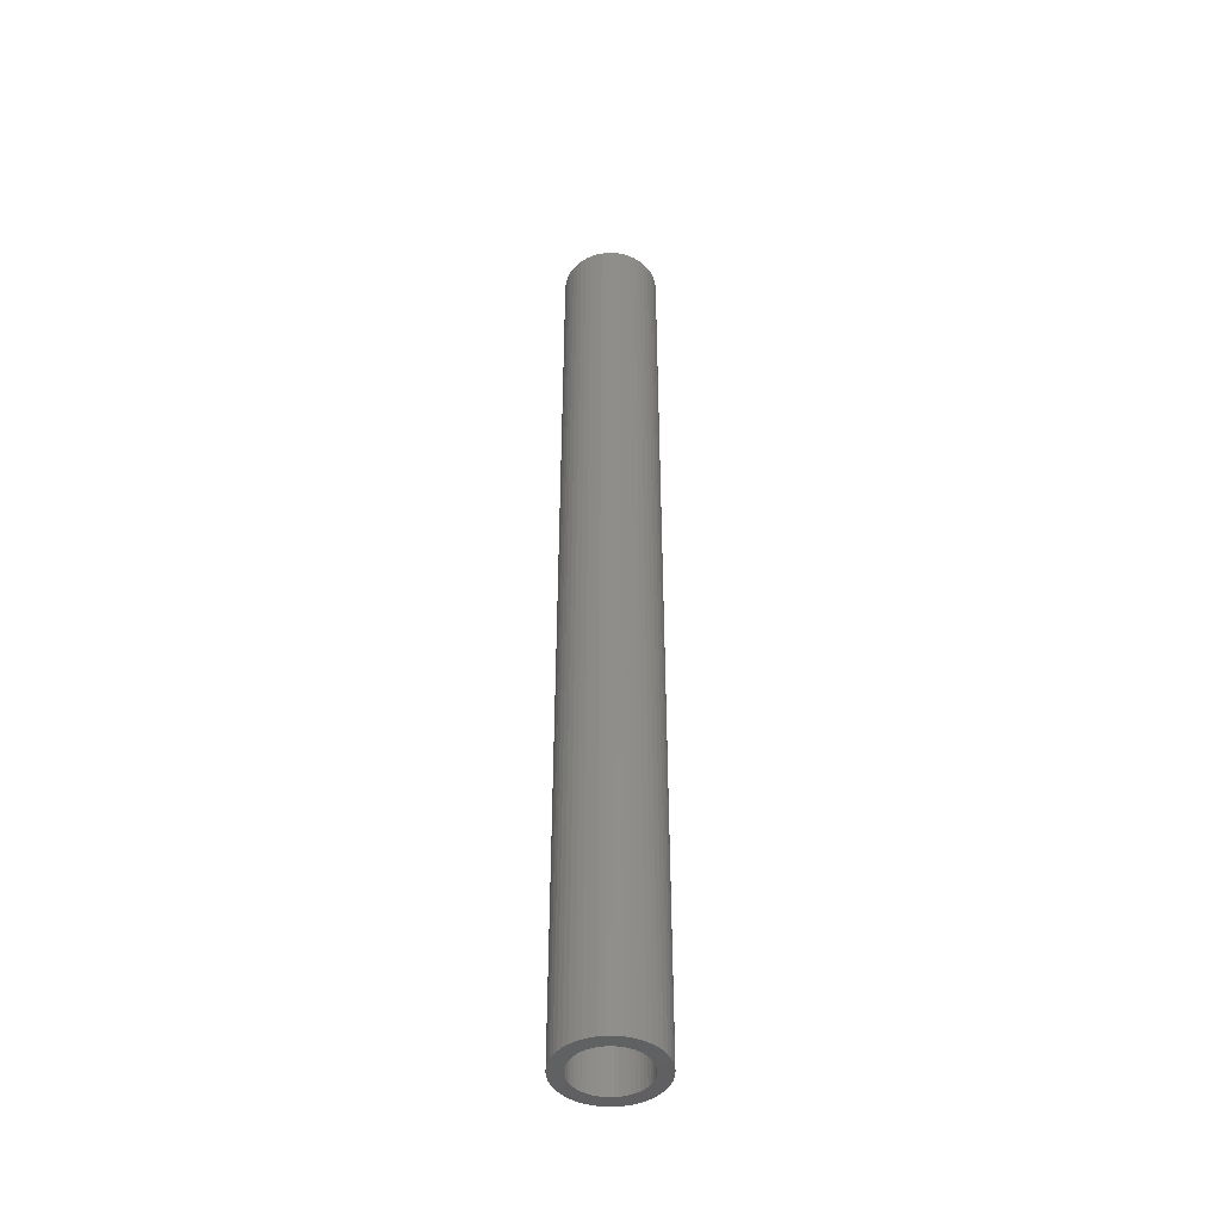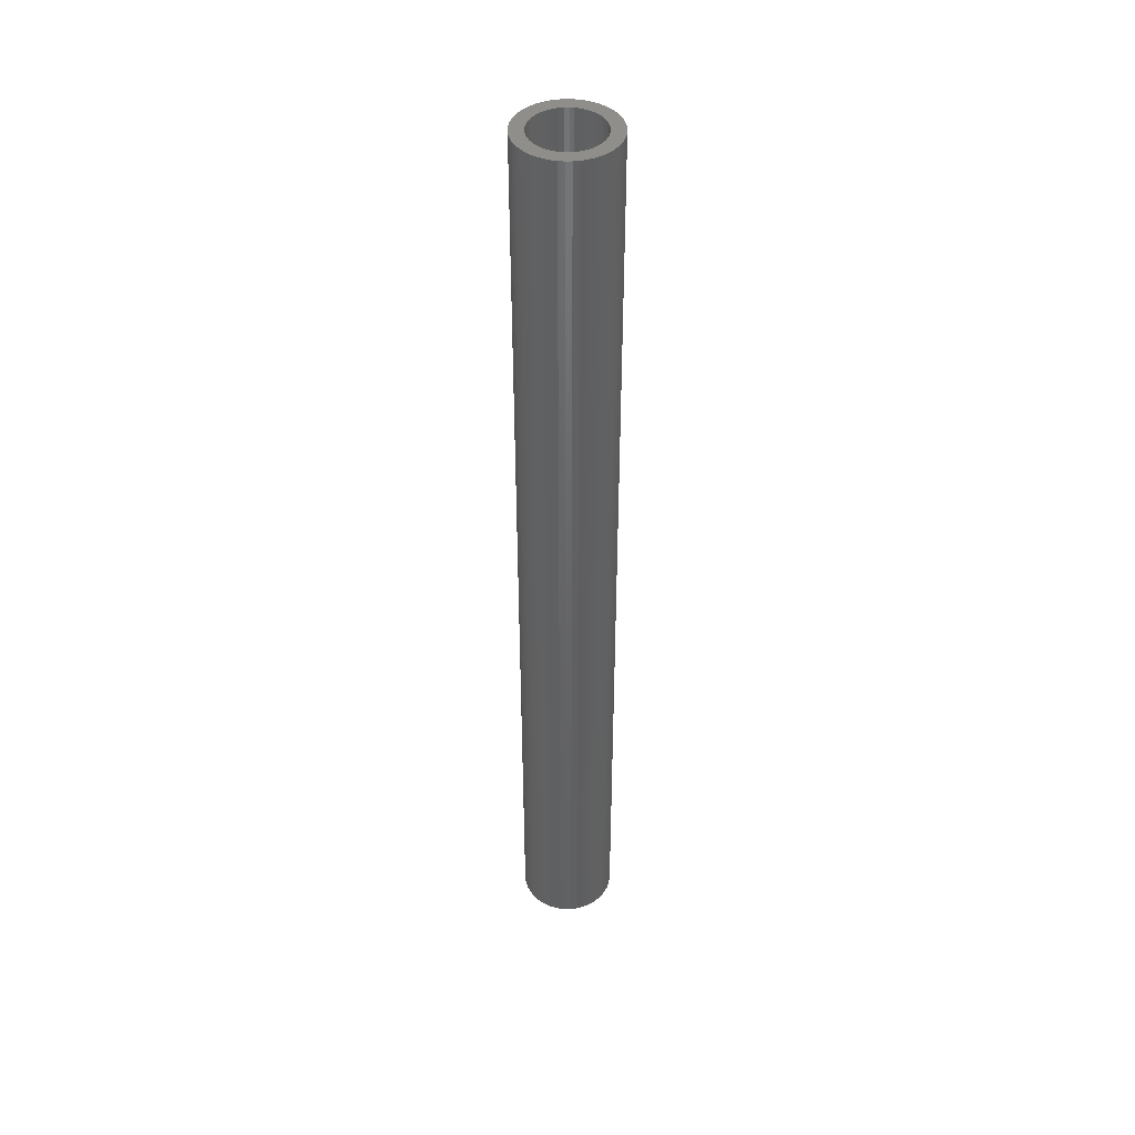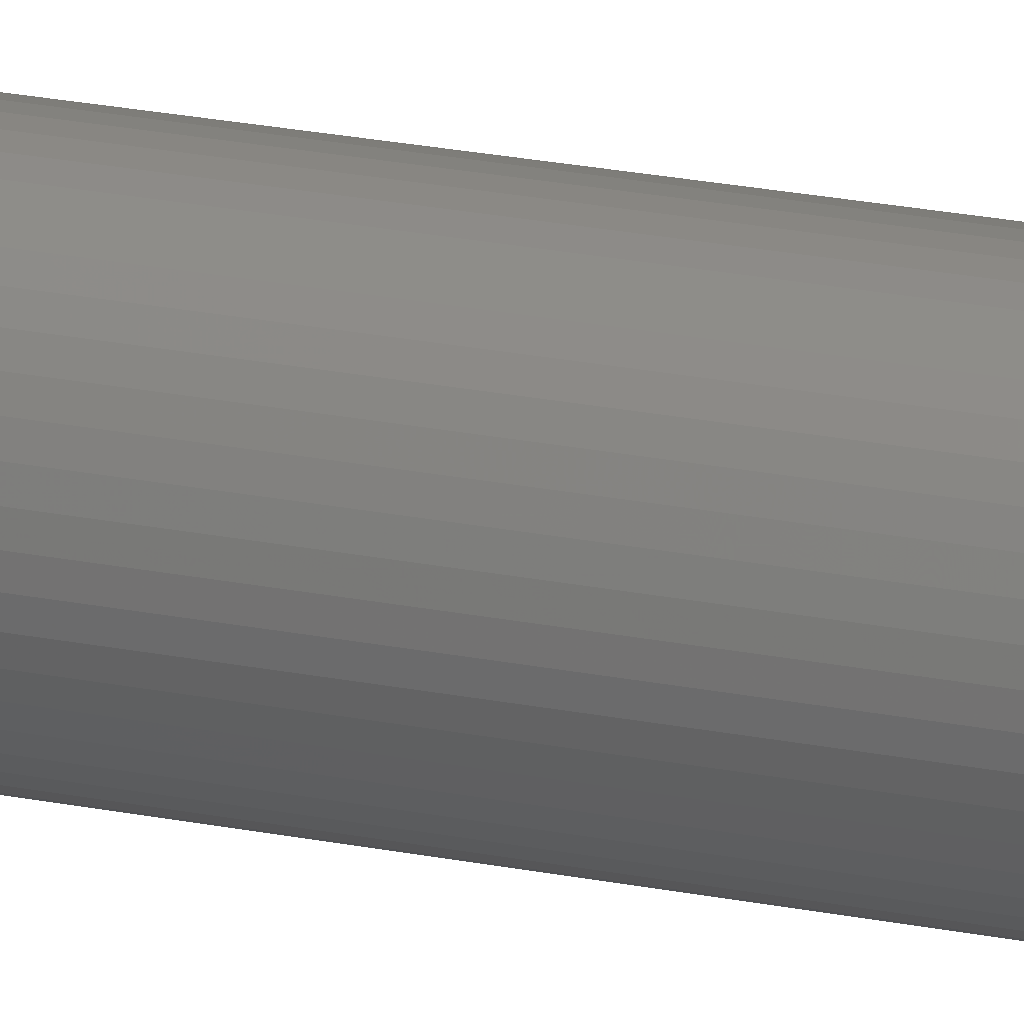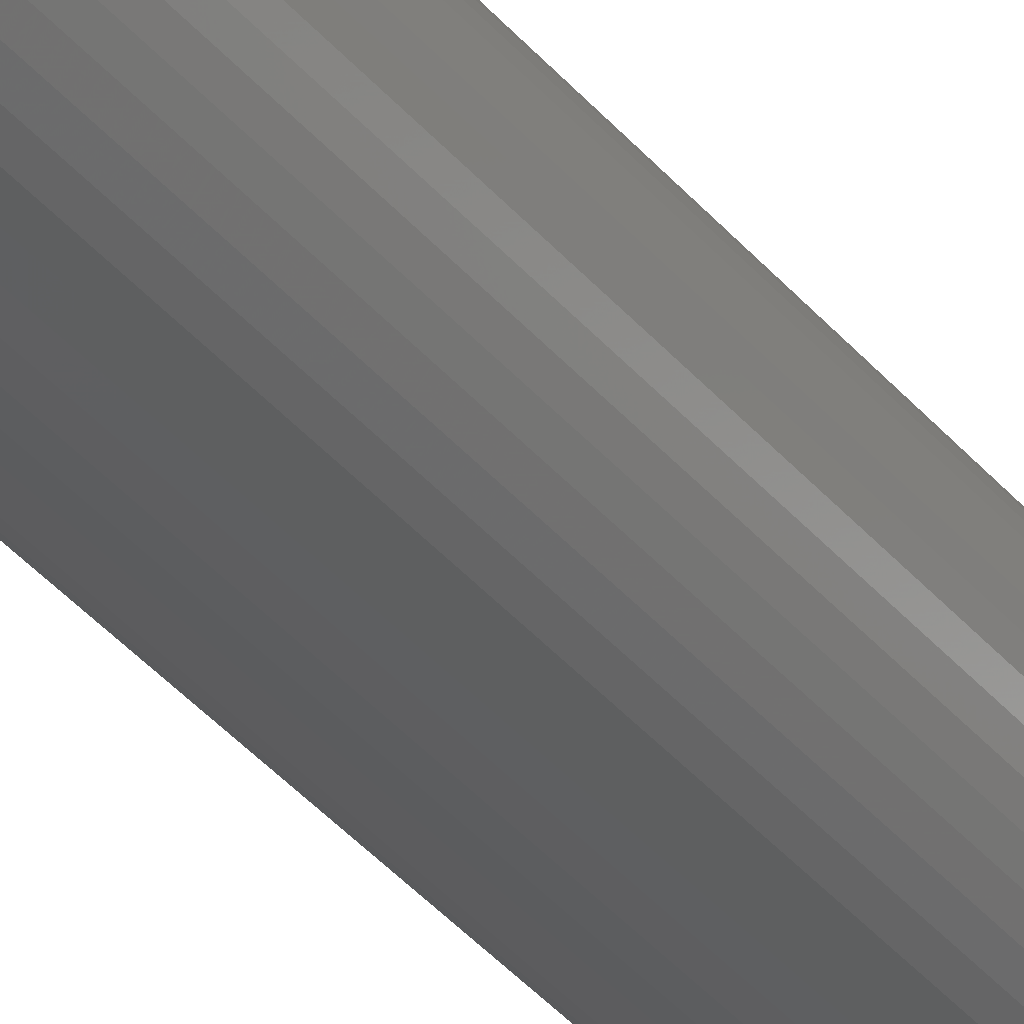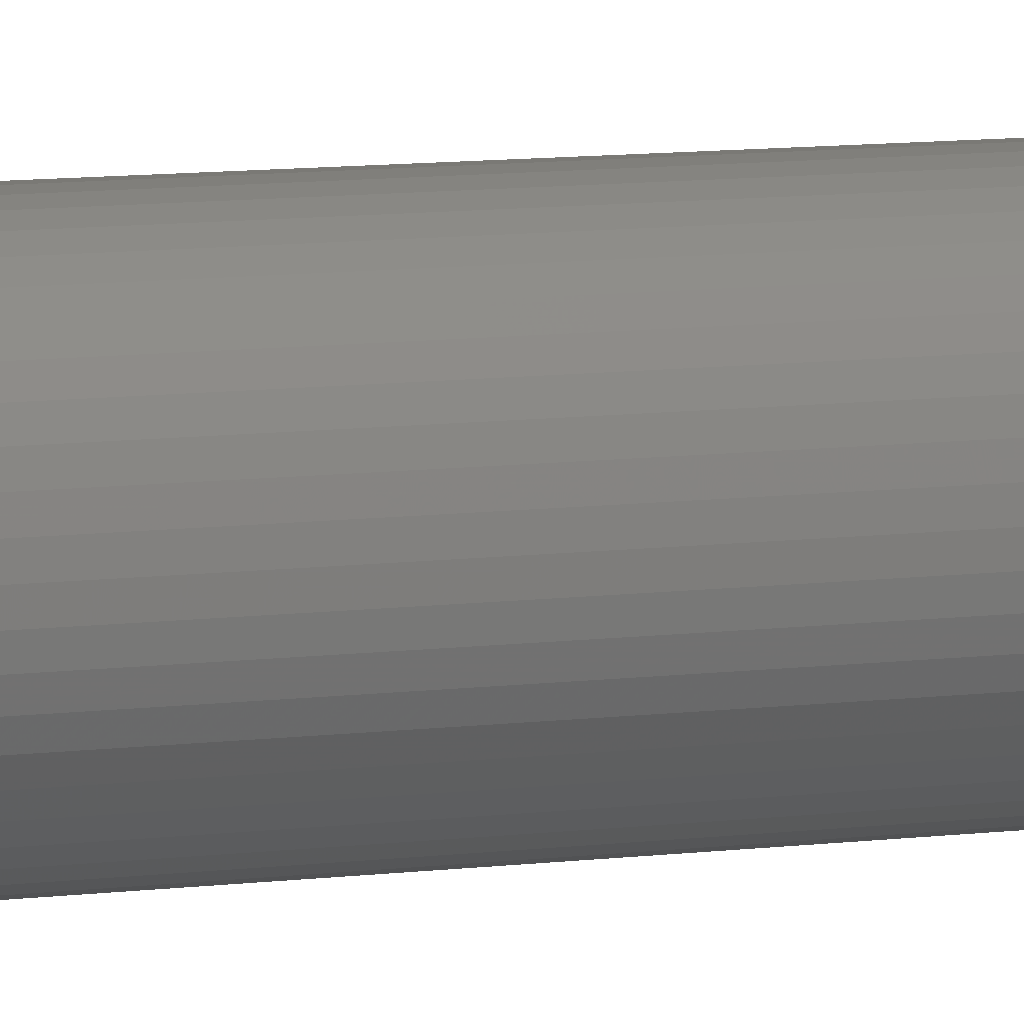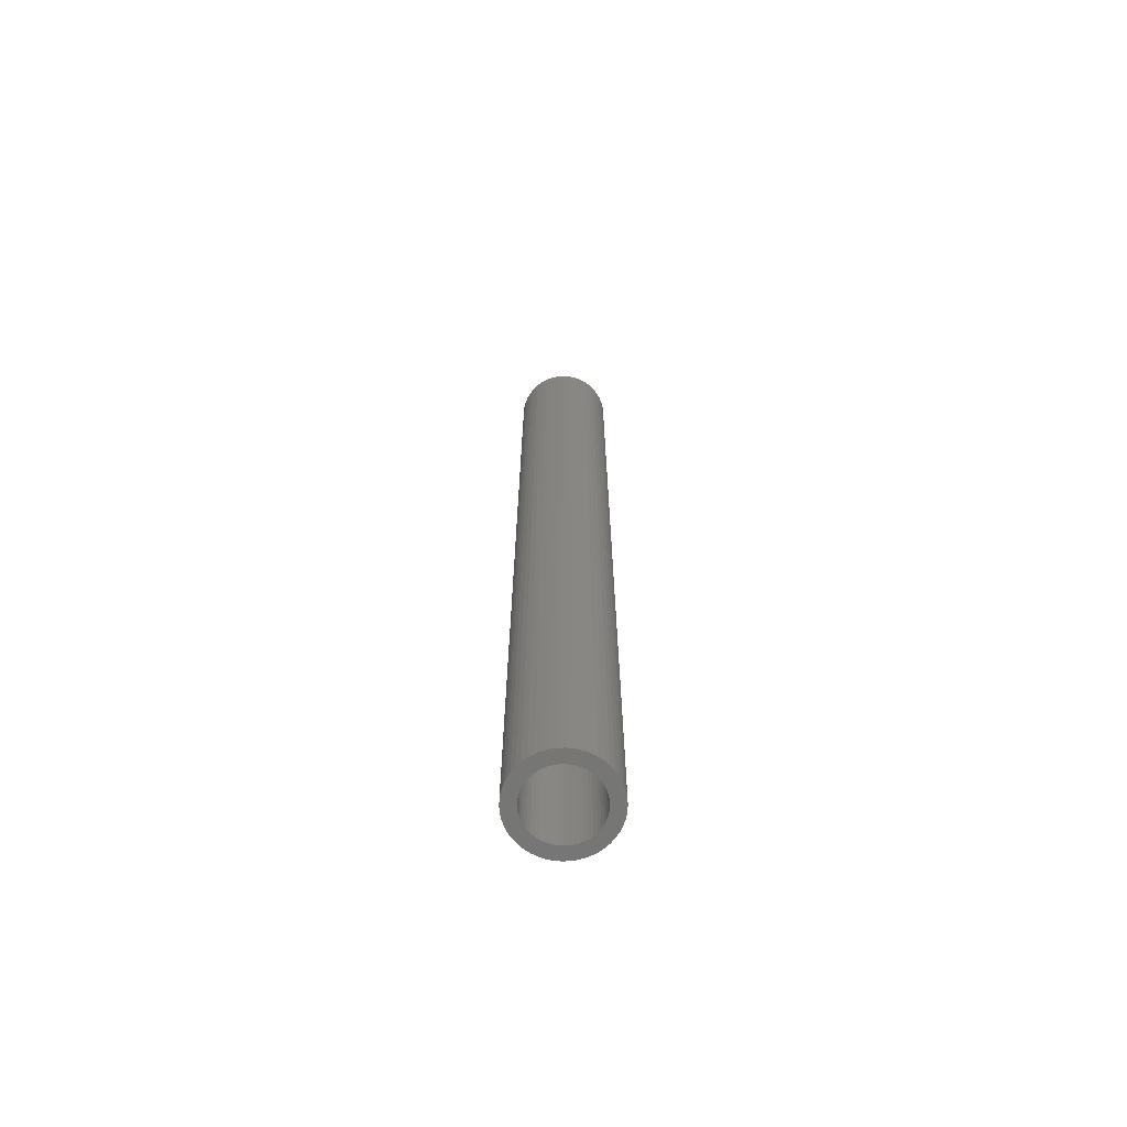
<metadata>
{"format":"stl","ext":"stl","renderer":"f3d","projection":"perspective","resolution":1024,"background":"white","views":[{"elev":-44.8,"azim":144.3,"up":"+Z"},{"elev":43.2,"azim":-73.2,"up":"+Z"},{"elev":23.3,"azim":108.8,"up":"+Y"},{"elev":-35.6,"azim":-146.7,"up":"+Y"},{"elev":6.2,"azim":-117.1,"up":"+Y"},{"elev":-68.0,"azim":29.8,"up":"+Z"}]}
</metadata>
<code>
# stl→obj: 200 verts, 400 faces
v 2.5 0 25
v 2.48 0.3133 -25
v 2.48 0.3133 25
v 2.5 0 -25
v -2.5 0 -25
v -2.48 0.3133 25
v -2.48 0.3133 -25
v -2.5 0 25
v 0.157 2.495 -25
v -0.157 2.495 25
v 0.157 2.495 25
v -0.157 2.495 -25
v -0.157 -2.495 -25
v 0.157 -2.495 25
v -0.157 -2.495 25
v 0.157 -2.495 -25
v 1.822 1.711 -25
v 1.594 1.926 25
v 1.822 1.711 25
v 1.594 1.926 -25
v -1.594 1.926 -25
v -1.822 1.711 25
v -1.594 1.926 25
v -1.822 1.711 -25
v -0.7725 2.378 -25
v -1.064 2.262 25
v -0.7725 2.378 25
v -1.064 2.262 -25
v 2.324 0.9203 25
v 2.191 1.204 -25
v 2.191 1.204 25
v 2.324 0.9203 -25
v 1.064 2.262 -25
v 0.7725 2.378 25
v 1.064 2.262 25
v 0.7725 2.378 -25
v 0.4685 2.456 25
v 0.4685 2.456 -25
v 1.34 2.111 -25
v 1.34 2.111 25
v -2.324 0.9203 -25
v -2.191 1.204 25
v -2.191 1.204 -25
v -2.324 0.9203 25
v 1.8 0 25
v 1.786 0.2256 25
v 2.421 0.6217 25
v 2.48 -0.3133 25
v 1.743 0.4476 25
v 1.786 -0.2256 25
v 1.674 0.6626 25
v 2.421 -0.6217 25
v 1.577 0.8672 25
v 2.023 1.469 25
v 1.743 -0.4476 25
v 1.456 1.058 25
v 2.324 -0.9203 25
v 1.674 -0.6626 25
v 1.312 1.232 25
v 1.147 1.387 25
v 0.9645 1.52 25
v 0.7664 1.629 25
v 0.5562 1.712 25
v 0.3373 1.768 25
v 0.113 1.796 25
v -0.113 1.796 25
v -0.3373 1.768 25
v -0.4685 2.456 25
v -0.5562 1.712 25
v -0.7664 1.629 25
v -0.9645 1.52 25
v -1.34 2.111 25
v -1.147 1.387 25
v -1.312 1.232 25
v -1.456 1.058 25
v -2.023 1.469 25
v -1.577 0.8672 25
v -1.674 0.6626 25
v 2.191 -1.204 25
v 1.577 -0.8672 25
v 2.023 -1.469 25
v 1.456 -1.058 25
v 1.822 -1.711 25
v 1.312 -1.232 25
v 1.594 -1.926 25
v 1.147 -1.387 25
v 1.34 -2.111 25
v 0.9645 -1.52 25
v 1.064 -2.262 25
v 0.7664 -1.629 25
v 0.7725 -2.378 25
v 0.5562 -1.712 25
v 0.4685 -2.456 25
v 0.3373 -1.768 25
v 0.113 -1.796 25
v -0.113 -1.796 25
v -0.3373 -1.768 25
v -0.4685 -2.456 25
v -0.5562 -1.712 25
v -0.7725 -2.378 25
v -0.7664 -1.629 25
v -1.064 -2.262 25
v -0.9645 -1.52 25
v -1.34 -2.111 25
v -1.147 -1.387 25
v -1.594 -1.926 25
v -1.312 -1.232 25
v -1.822 -1.711 25
v -1.456 -1.058 25
v -2.023 -1.469 25
v -1.577 -0.8672 25
v -2.191 -1.204 25
v -1.674 -0.6626 25
v -2.324 -0.9203 25
v -1.743 -0.4476 25
v -2.421 -0.6217 25
v -1.786 -0.2256 25
v -2.48 -0.3133 25
v -1.8 0 25
v -1.743 0.4476 25
v -2.421 0.6217 25
v -1.786 0.2256 25
v -0.4685 2.456 -25
v 1.8 0 -25
v 2.48 -0.3133 -25
v 1.786 -0.2256 -25
v 2.421 -0.6217 -25
v 1.743 -0.4476 -25
v 2.324 -0.9203 -25
v 1.786 0.2256 -25
v 1.674 -0.6626 -25
v 2.191 -1.204 -25
v 2.421 0.6217 -25
v 1.577 -0.8672 -25
v 2.023 -1.469 -25
v 1.743 0.4476 -25
v 1.456 -1.058 -25
v 1.822 -1.711 -25
v 1.674 0.6626 -25
v 1.312 -1.232 -25
v 1.594 -1.926 -25
v 1.147 -1.387 -25
v 1.34 -2.111 -25
v 0.9645 -1.52 -25
v 1.064 -2.262 -25
v 0.7664 -1.629 -25
v 0.7725 -2.378 -25
v 0.5562 -1.712 -25
v 0.4685 -2.456 -25
v 0.3373 -1.768 -25
v 0.113 -1.796 -25
v -0.113 -1.796 -25
v -0.3373 -1.768 -25
v -0.4685 -2.456 -25
v -0.5562 -1.712 -25
v -0.7725 -2.378 -25
v -0.7664 -1.629 -25
v -1.064 -2.262 -25
v -0.9645 -1.52 -25
v -1.34 -2.111 -25
v -1.147 -1.387 -25
v -1.594 -1.926 -25
v -1.312 -1.232 -25
v -1.822 -1.711 -25
v -1.456 -1.058 -25
v -2.023 -1.469 -25
v -1.577 -0.8672 -25
v -2.191 -1.204 -25
v -2.324 -0.9203 -25
v -1.674 -0.6626 -25
v 1.577 0.8672 -25
v 2.023 1.469 -25
v 1.456 1.058 -25
v 1.312 1.232 -25
v 1.147 1.387 -25
v 0.9645 1.52 -25
v 0.7664 1.629 -25
v 0.5562 1.712 -25
v 0.3373 1.768 -25
v 0.113 1.796 -25
v -0.113 1.796 -25
v -0.3373 1.768 -25
v -0.5562 1.712 -25
v -0.7664 1.629 -25
v -0.9645 1.52 -25
v -1.34 2.111 -25
v -1.147 1.387 -25
v -1.312 1.232 -25
v -1.456 1.058 -25
v -2.023 1.469 -25
v -1.577 0.8672 -25
v -1.674 0.6626 -25
v -1.743 0.4476 -25
v -2.421 0.6217 -25
v -1.786 0.2256 -25
v -1.8 0 -25
v -1.743 -0.4476 -25
v -2.421 -0.6217 -25
v -1.786 -0.2256 -25
v -2.48 -0.3133 -25
f 1 2 3
f 2 1 4
f 5 6 7
f 6 5 8
f 9 10 11
f 10 9 12
f 13 14 15
f 14 13 16
f 17 18 19
f 18 17 20
f 21 22 23
f 22 21 24
f 25 26 27
f 26 25 28
f 29 30 31
f 30 29 32
f 33 34 35
f 34 33 36
f 36 37 34
f 37 36 38
f 39 35 40
f 35 39 33
f 41 42 43
f 42 41 44
f 45 1 3
f 46 3 47
f 1 45 48
f 49 47 29
f 50 48 45
f 51 29 31
f 48 50 52
f 53 31 54
f 55 52 50
f 56 54 19
f 52 55 57
f 58 57 55
f 3 46 45
f 47 49 46
f 29 51 49
f 59 19 18
f 31 53 51
f 54 56 53
f 60 18 40
f 19 59 56
f 18 60 59
f 61 40 35
f 40 61 60
f 62 35 34
f 35 62 61
f 34 63 62
f 37 63 34
f 37 64 63
f 11 64 37
f 11 65 64
f 11 66 65
f 10 66 11
f 10 67 66
f 68 67 10
f 68 69 67
f 27 69 68
f 69 27 70
f 26 70 27
f 70 26 71
f 72 71 26
f 71 72 73
f 23 73 72
f 73 23 74
f 22 74 23
f 74 22 75
f 76 75 22
f 75 76 77
f 42 77 76
f 44 78 42
f 77 42 78
f 57 58 79
f 80 79 58
f 79 80 81
f 82 81 80
f 81 82 83
f 84 83 82
f 83 84 85
f 86 85 84
f 85 86 87
f 88 87 86
f 87 88 89
f 90 89 88
f 89 90 91
f 92 91 90
f 92 93 91
f 94 93 92
f 94 14 93
f 95 14 94
f 96 14 95
f 96 15 14
f 97 15 96
f 97 98 15
f 99 98 97
f 100 99 101
f 99 100 98
f 102 101 103
f 101 102 100
f 104 103 105
f 106 105 107
f 103 104 102
f 108 107 109
f 110 109 111
f 105 106 104
f 112 111 113
f 114 113 115
f 116 115 117
f 107 108 106
f 118 117 119
f 78 44 120
f 121 120 44
f 109 110 108
f 120 121 122
f 111 112 110
f 6 122 121
f 113 114 112
f 122 6 119
f 115 116 114
f 8 119 6
f 117 118 116
f 119 8 118
f 12 68 10
f 68 12 123
f 124 4 125
f 126 125 127
f 4 124 2
f 128 127 129
f 130 2 124
f 131 129 132
f 2 130 133
f 134 132 135
f 136 133 130
f 137 135 138
f 133 136 32
f 139 32 136
f 125 126 124
f 127 128 126
f 129 131 128
f 140 138 141
f 132 134 131
f 135 137 134
f 142 141 143
f 138 140 137
f 141 142 140
f 144 143 145
f 143 144 142
f 146 145 147
f 145 146 144
f 147 148 146
f 149 148 147
f 149 150 148
f 16 150 149
f 16 151 150
f 16 152 151
f 13 152 16
f 13 153 152
f 154 153 13
f 154 155 153
f 156 155 154
f 155 156 157
f 158 157 156
f 157 158 159
f 160 159 158
f 159 160 161
f 162 161 160
f 161 162 163
f 164 163 162
f 163 164 165
f 166 165 164
f 165 166 167
f 168 167 166
f 169 170 168
f 167 168 170
f 32 139 30
f 171 30 139
f 30 171 172
f 173 172 171
f 172 173 17
f 174 17 173
f 17 174 20
f 175 20 174
f 20 175 39
f 176 39 175
f 39 176 33
f 177 33 176
f 33 177 36
f 178 36 177
f 178 38 36
f 179 38 178
f 179 9 38
f 180 9 179
f 181 9 180
f 181 12 9
f 182 12 181
f 182 123 12
f 183 123 182
f 25 183 184
f 183 25 123
f 28 184 185
f 184 28 25
f 186 185 187
f 21 187 188
f 185 186 28
f 24 188 189
f 190 189 191
f 187 21 186
f 43 191 192
f 41 192 193
f 194 193 195
f 188 24 21
f 7 195 196
f 170 169 197
f 198 197 169
f 189 190 24
f 197 198 199
f 191 43 190
f 200 199 198
f 192 41 43
f 199 200 196
f 193 194 41
f 5 196 200
f 195 7 194
f 196 5 7
f 16 93 14
f 93 16 149
f 47 32 29
f 32 47 133
f 3 133 47
f 133 3 2
f 54 17 19
f 17 54 172
f 31 172 54
f 172 31 30
f 38 11 37
f 11 38 9
f 20 40 18
f 40 20 39
f 43 76 190
f 76 43 42
f 190 22 24
f 22 190 76
f 194 44 41
f 44 194 121
f 7 121 194
f 121 7 6
f 28 72 26
f 72 28 186
f 186 23 72
f 23 186 21
f 123 27 68
f 27 123 25
f 48 4 1
f 4 48 125
f 79 129 57
f 129 79 132
f 164 106 108
f 106 164 162
f 168 114 169
f 114 168 112
f 166 112 168
f 112 166 110
f 145 87 89
f 87 145 143
f 57 127 52
f 127 57 129
f 164 110 166
f 110 164 108
f 198 118 200
f 118 198 116
f 200 8 5
f 8 200 118
f 169 116 198
f 116 169 114
f 141 83 85
f 83 141 138
f 147 89 91
f 89 147 145
f 149 91 93
f 91 149 147
f 52 125 48
f 125 52 127
f 81 132 79
f 132 81 135
f 83 135 81
f 135 83 138
f 154 15 98
f 15 154 13
f 158 100 102
f 100 158 156
f 156 98 100
f 98 156 154
f 143 85 87
f 85 143 141
f 160 102 104
f 102 160 158
f 162 104 106
f 104 162 160
f 124 46 130
f 46 124 45
f 119 195 122
f 195 119 196
f 181 65 66
f 65 181 180
f 151 96 95
f 96 151 152
f 175 59 60
f 59 175 174
f 188 73 74
f 73 188 187
f 184 69 70
f 69 184 183
f 139 53 171
f 53 139 51
f 130 49 136
f 49 130 46
f 178 62 63
f 62 178 177
f 179 63 64
f 63 179 178
f 176 60 61
f 60 176 175
f 78 191 77
f 191 78 192
f 77 189 75
f 189 77 191
f 120 192 78
f 192 120 193
f 187 71 73
f 71 187 185
f 183 67 69
f 67 183 182
f 150 95 94
f 95 150 151
f 136 51 139
f 51 136 49
f 173 59 174
f 59 173 56
f 171 56 173
f 56 171 53
f 180 64 65
f 64 180 179
f 122 193 120
f 193 122 195
f 185 70 71
f 70 185 184
f 182 66 67
f 66 182 181
f 126 45 124
f 45 126 50
f 140 86 84
f 86 140 142
f 128 50 126
f 50 128 55
f 146 92 90
f 92 146 148
f 177 61 62
f 61 177 176
f 75 188 74
f 188 75 189
f 144 90 88
f 90 144 146
f 134 58 131
f 58 134 80
f 140 82 137
f 82 140 84
f 155 101 99
f 101 155 157
f 153 99 97
f 99 153 155
f 107 165 109
f 165 107 163
f 113 197 115
f 197 113 170
f 148 94 92
f 94 148 150
f 142 88 86
f 88 142 144
f 131 55 128
f 55 131 58
f 137 80 134
f 80 137 82
f 152 97 96
f 97 152 153
f 159 105 103
f 105 159 161
f 161 107 105
f 107 161 163
f 115 199 117
f 199 115 197
f 117 196 119
f 196 117 199
f 157 103 101
f 103 157 159
f 109 167 111
f 167 109 165
f 111 170 113
f 170 111 167

</code>
